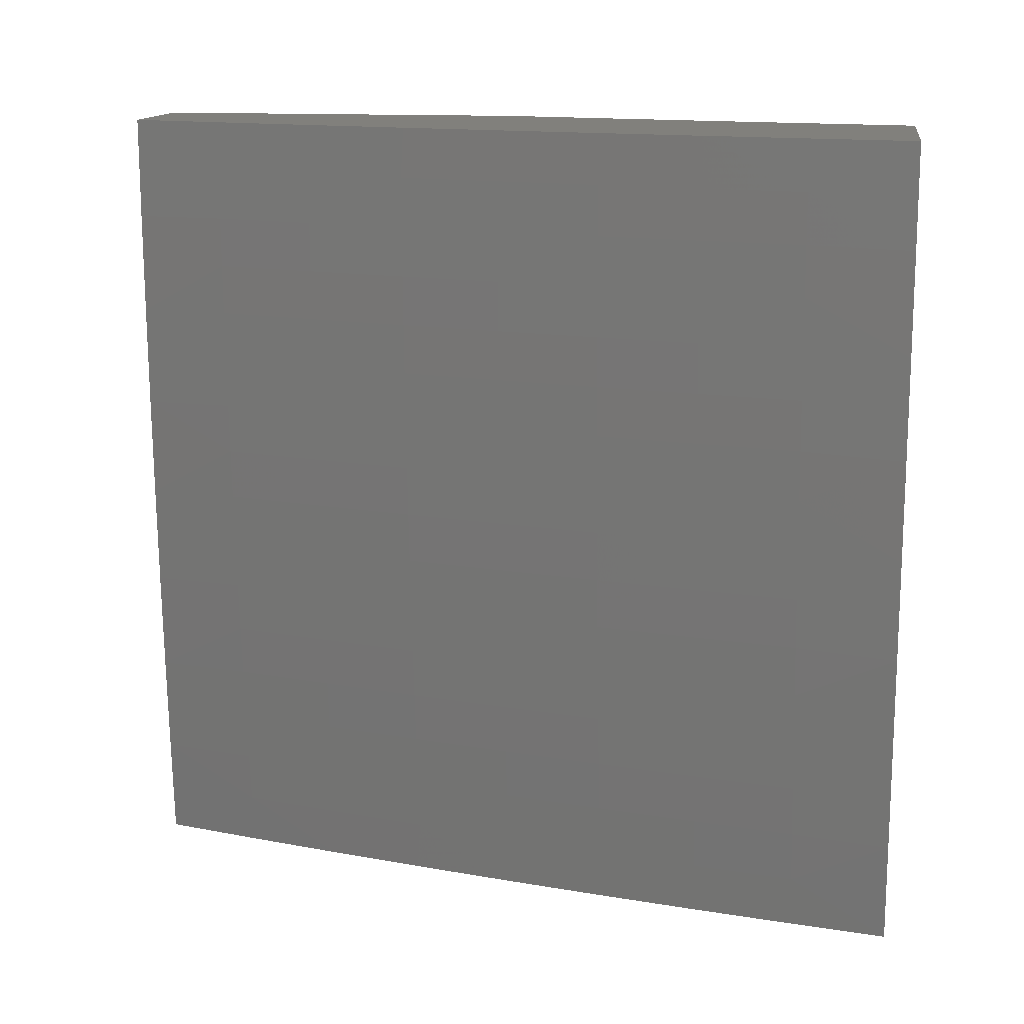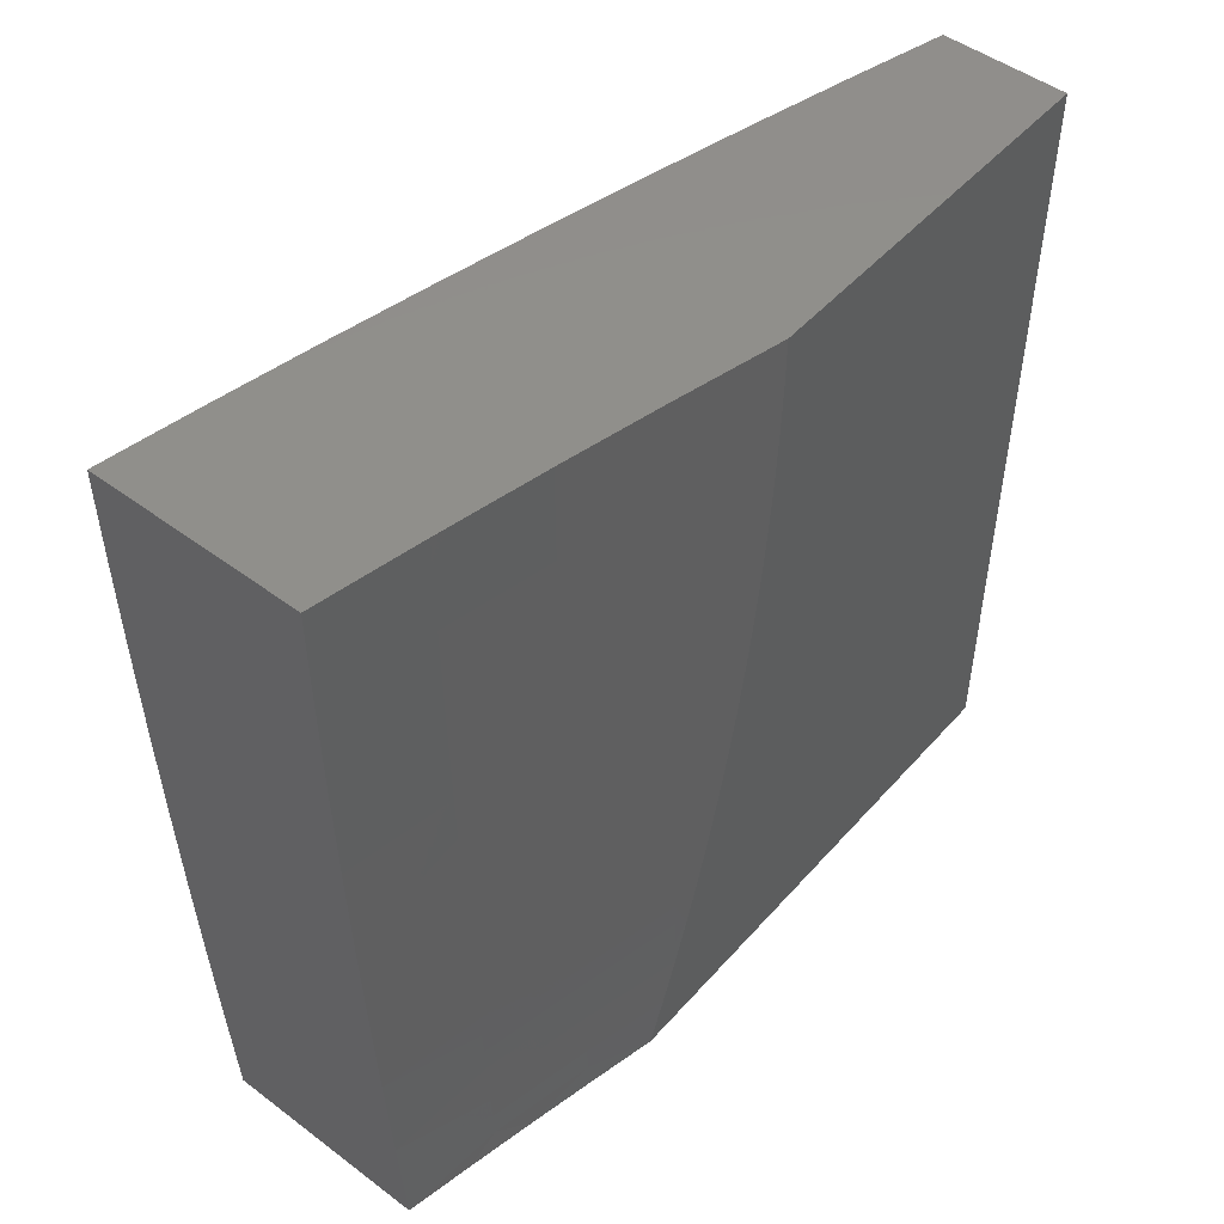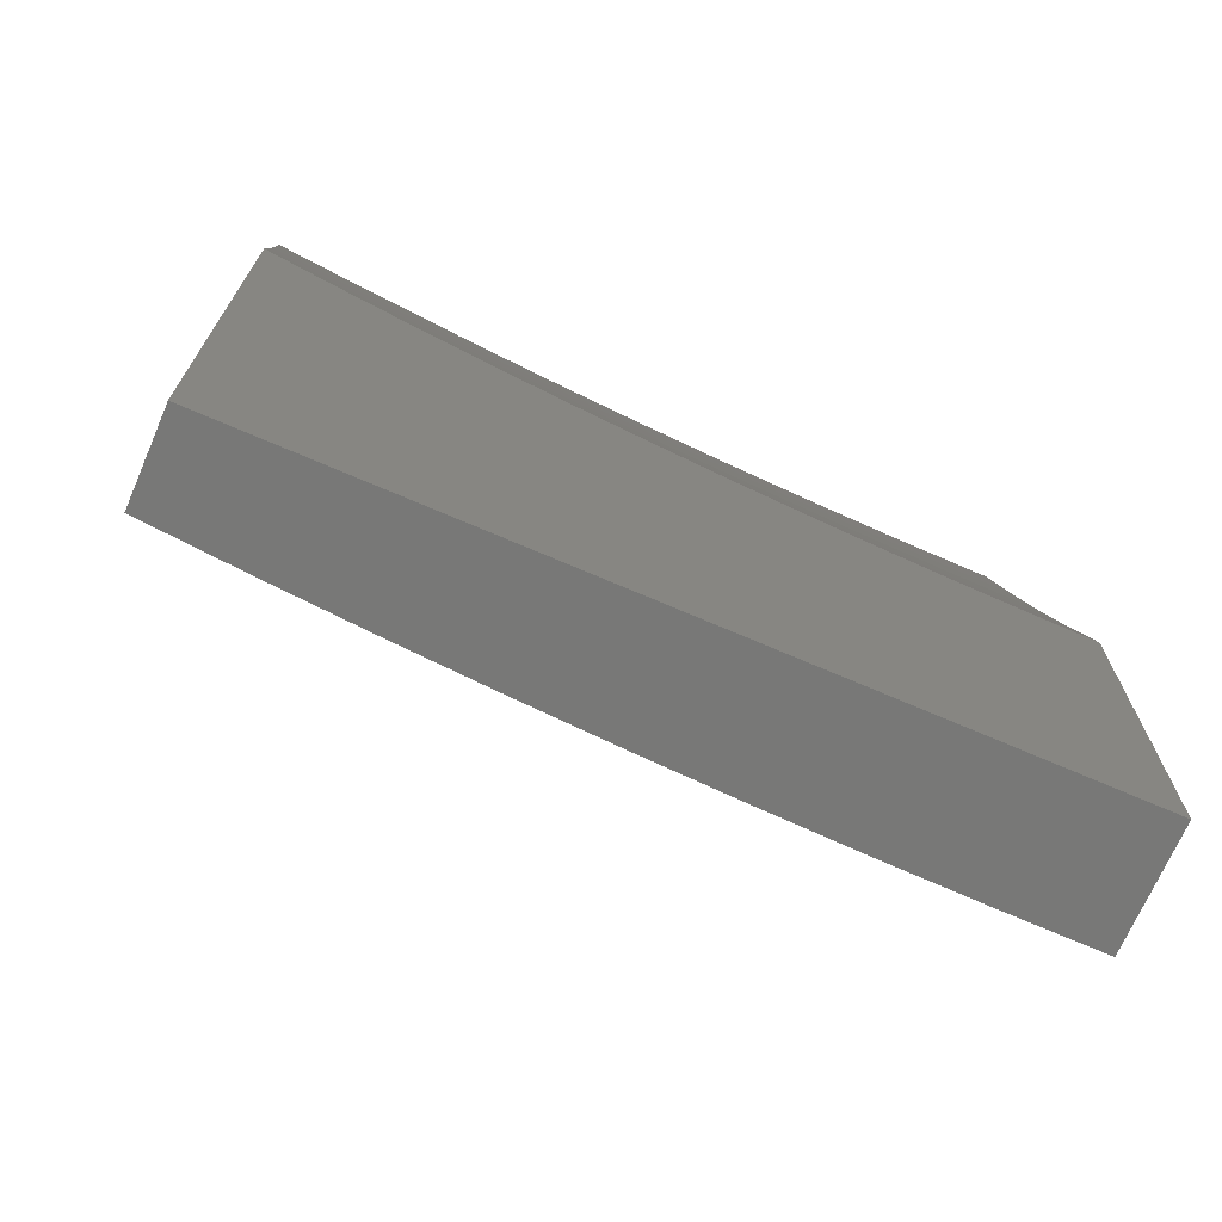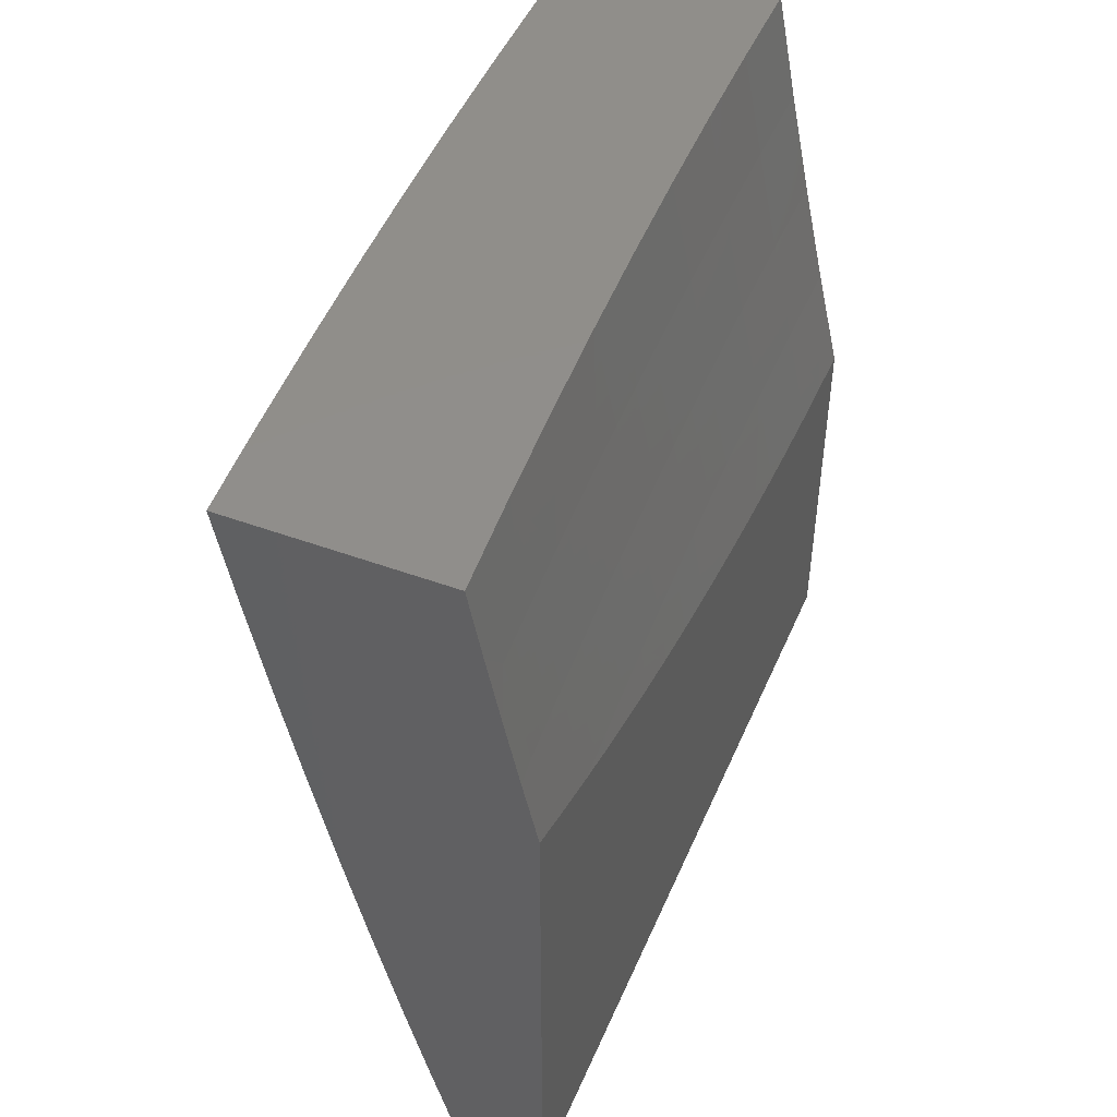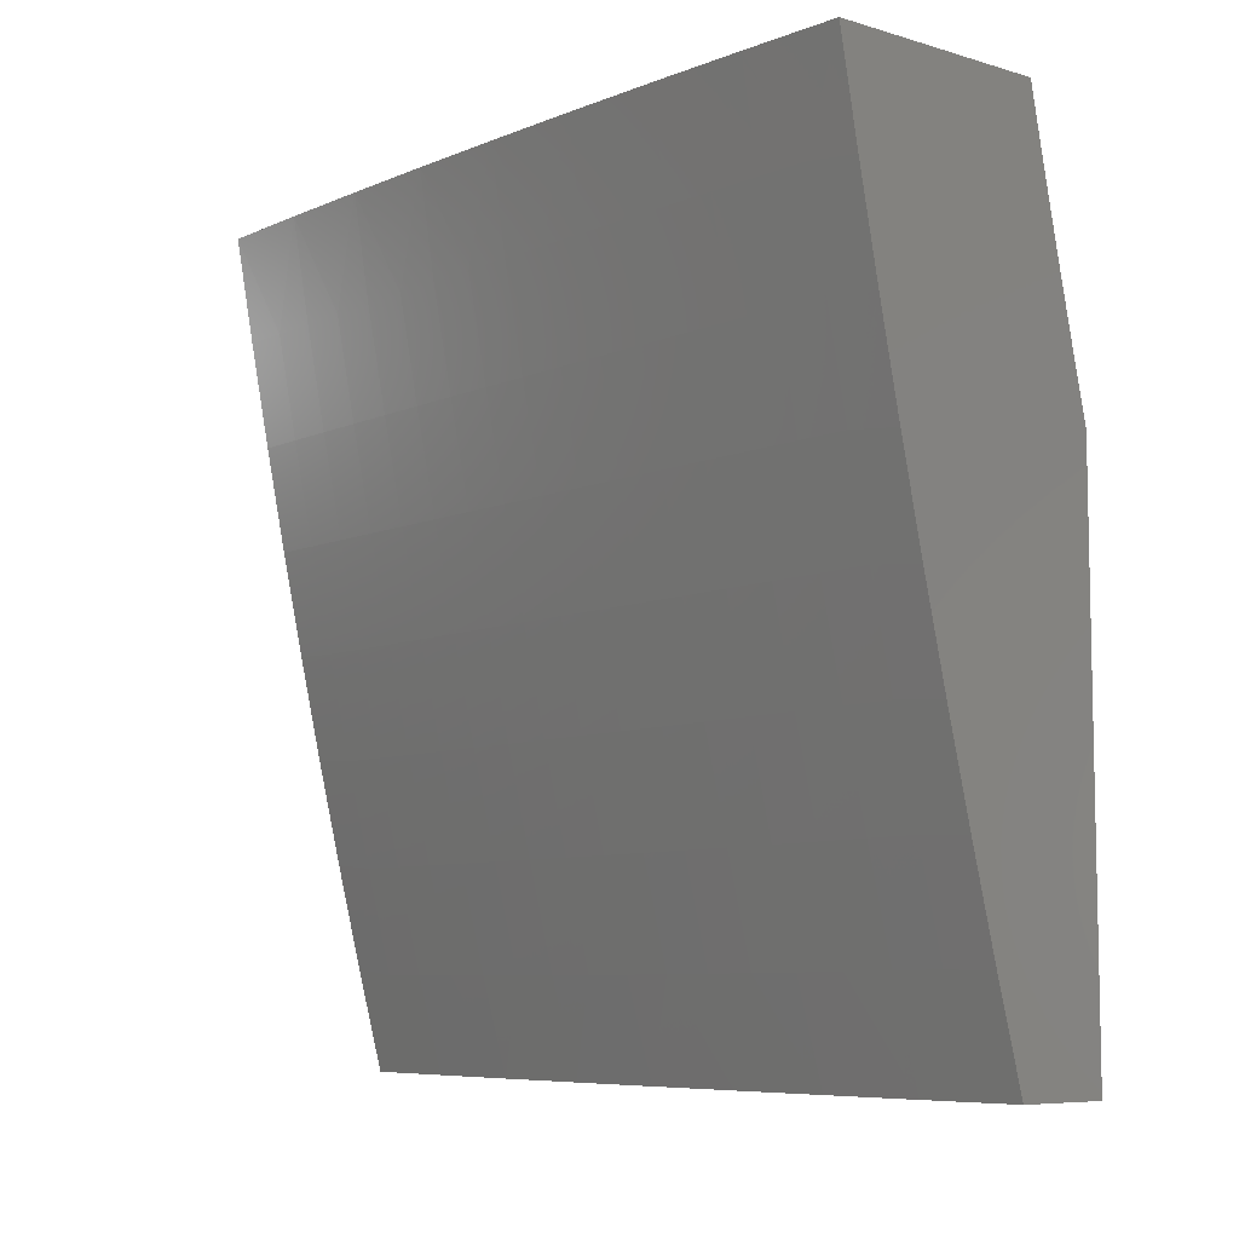
<metadata>
{"format":"stl","ext":"stl","renderer":"f3d","projection":"perspective","resolution":1024,"background":"white","views":[{"elev":14.0,"azim":98.8,"up":"+Z"},{"elev":49.2,"azim":-140.4,"up":"+Z"},{"elev":-70.5,"azim":-113.4,"up":"+Y"},{"elev":47.0,"azim":-157.4,"up":"+Y"},{"elev":-7.5,"azim":140.7,"up":"+Y"}]}
</metadata>
<code>
# stl→obj: 218 verts, 432 faces
v 11.05 -2.086 -1
v 11.05 -2.125 -0.9683
v 11.07 -2 -1
v 11.05 -2.125 -0.9367
v 11.08 -2 -0.8752
v 11.05 -2.126 -0.905
v 11.06 -2.126 -0.8734
v 11.03 -2.258 -0.905
v 11.03 -2.258 -0.8734
v 11 -2.388 -0.8797
v 11 -2.391 -0.8419
v 11 -2.407 -0.8189
v 11 -2.391 -0.8103
v 11.01 -2.392 -0.7788
v 11.04 -2.26 -0.7788
v 11.04 -2.26 -0.7473
v 11.06 -2.128 -0.7473
v 11.07 -2.128 -0.7158
v 11.09 -2 -0.7504
v 11.07 -2.129 -0.6844
v 11.1 -2 -0.6255
v 11.07 -2.129 -0.6216
v 11.07 -2.13 -0.5589
v 11.04 -2.262 -0.6216
v 11.05 -2.262 -0.5589
v 11.02 -2.394 -0.6216
v 11.02 -2.394 -0.5589
v 11 -2.471 -0.571
v 11 -2.483 -0.5082
v 11.04 -2.173 -1
v 11.02 -2.257 -0.9683
v 11.02 -2.257 -0.9367
v 11.02 -2.259 -1
v 11 -2.345 -1
v 11 -2.367 -0.9401
v 11 -2.425 -0.7575
v 11.01 -2.392 -0.7473
v 11.04 -2.26 -0.7158
v 11.01 -2.392 -0.7158
v 11 -2.442 -0.6958
v 11.01 -2.393 -0.6844
v 11 -2.457 -0.6336
v 11.02 -2.395 -0.4963
v 11 -2.494 -0.4452
v 11.02 -2.395 -0.4338
v 11 -2.503 -0.382
v 11.03 -2.396 -0.3715
v 11 -2.511 -0.3186
v 11.03 -2.397 -0.2471
v 11 -2.518 -0.255
v 11 -2.523 -0.1914
v 11.03 -2.397 -0.1233
v 11 -2.526 -0.1276
v 11 -2.529 -0.06384
v 11 -2.529 0
v 11.03 -2.398 0
v 11.06 -2.265 0
v 11.06 -2.265 -0.1233
v 11.06 -2.265 -0.2471
v 11.05 -2.264 -0.3715
v 11.05 -2.263 -0.4338
v 11.05 -2.263 -0.4963
v 11.09 -2.133 0
v 11.09 -2.133 -0.1233
v 11.09 -2.132 -0.2471
v 11.08 -2.131 -0.3715
v 11.08 -2.131 -0.4338
v 11.08 -2.131 -0.4963
v 11.11 -2 0
v 11.11 -2 -0.1252
v 11.11 -2 -0.2503
v 11.11 -2 -0.3754
v 11.1 -2 -0.5005
v 11.06 -2.127 -0.8103
v 11.06 -2.127 -0.7788
v 11.06 -2.127 -0.8419
v 11.03 -2.259 -0.8419
v 11.03 -2.259 -0.8103
v 11.04 -2.261 -0.6844
v 11.12 -3 -0.8752
v 11.11 -3 -1
v 11.15 -2.875 -0.9367
v 11.14 -2.876 -1
v 11.18 -2.752 -1
v 11.18 -2.749 -0.9367
v 11.21 -2.627 -1
v 11.21 -2.623 -0.9367
v 11.23 -2.502 -1
v 11.24 -2.497 -0.9367
v 11.26 -2.377 -1
v 11.27 -2.371 -0.9367
v 11.29 -2.252 -1
v 11.29 -2.245 -0.9367
v 11.31 -2.126 -1
v 11.32 -2.119 -0.9367
v 11.33 -2 -1
v 11.34 -2 -0.8752
v 11.35 -2 -0.7504
v 11.33 -2.121 -0.8103
v 11.32 -2.12 -0.8735
v 11.3 -2.246 -0.8735
v 11.27 -2.372 -0.8735
v 11.24 -2.498 -0.8735
v 11.36 -2 -0.6254
v 11.33 -2.122 -0.6844
v 11.33 -2.122 -0.7473
v 11.31 -2.247 -0.7473
v 11.3 -2.247 -0.8103
v 11.28 -2.373 -0.7473
v 11.28 -2.373 -0.8103
v 11.25 -2.5 -0.7473
v 11.25 -2.499 -0.8103
v 11.22 -2.625 -0.8103
v 11.22 -2.624 -0.8735
v 11.19 -2.75 -0.8735
v 11.37 -2 -0.5004
v 11.34 -2.124 -0.5589
v 11.34 -2.123 -0.6216
v 11.31 -2.249 -0.6216
v 11.31 -2.248 -0.6844
v 11.29 -2.375 -0.6216
v 11.28 -2.374 -0.6844
v 11.26 -2.501 -0.6216
v 11.26 -2.5 -0.6844
v 11.23 -2.627 -0.6844
v 11.22 -2.626 -0.7473
v 11.19 -2.752 -0.7473
v 11.19 -2.751 -0.8103
v 11.16 -2.877 -0.8103
v 11.15 -2.876 -0.8735
v 11.37 -2 -0.3754
v 11.35 -2.125 -0.4339
v 11.34 -2.124 -0.4963
v 11.32 -2.25 -0.4963
v 11.32 -2.249 -0.5589
v 11.29 -2.376 -0.4963
v 11.29 -2.375 -0.5589
v 11.27 -2.502 -0.4963
v 11.26 -2.502 -0.5589
v 11.23 -2.628 -0.5589
v 11.23 -2.627 -0.6216
v 11.2 -2.754 -0.6216
v 11.2 -2.753 -0.6844
v 11.17 -2.879 -0.6844
v 11.16 -2.878 -0.7473
v 11.13 -3 -0.7504
v 11.37 -2 -0.2503
v 11.35 -2.125 -0.3093
v 11.35 -2.125 -0.3715
v 11.32 -2.251 -0.3715
v 11.32 -2.25 -0.4339
v 11.3 -2.376 -0.3715
v 11.3 -2.376 -0.4339
v 11.27 -2.503 -0.3715
v 11.27 -2.503 -0.4339
v 11.24 -2.629 -0.4339
v 11.24 -2.629 -0.4963
v 11.21 -2.755 -0.4963
v 11.2 -2.754 -0.5589
v 11.17 -2.881 -0.5589
v 11.17 -2.88 -0.6216
v 11.14 -3 -0.6254
v 11.37 -2 -0.1252
v 11.35 -2.126 -0.1852
v 11.35 -2.126 -0.2472
v 11.33 -2.251 -0.2472
v 11.32 -2.251 -0.3093
v 11.3 -2.377 -0.2472
v 11.3 -2.377 -0.3093
v 11.27 -2.504 -0.2472
v 11.27 -2.504 -0.3093
v 11.24 -2.63 -0.3093
v 11.24 -2.63 -0.3715
v 11.21 -2.756 -0.3715
v 11.21 -2.756 -0.4339
v 11.18 -2.882 -0.4339
v 11.17 -2.882 -0.4963
v 11.14 -3 -0.5004
v 11.38 -2 0
v 11.35 -2.126 -0.0616
v 11.35 -2.126 -0.1233
v 11.33 -2.252 -0.1233
v 11.33 -2.252 -0.1852
v 11.3 -2.377 -0.1233
v 11.3 -2.377 -0.1852
v 11.27 -2.504 -0.1233
v 11.27 -2.504 -0.1852
v 11.24 -2.631 -0.1852
v 11.24 -2.63 -0.2472
v 11.21 -2.757 -0.2472
v 11.21 -2.757 -0.3093
v 11.18 -2.883 -0.3093
v 11.18 -2.883 -0.3715
v 11.15 -3 -0.3754
v 11.35 -2.126 0
v 11.33 -2.252 0
v 11.33 -2.252 -0.0616
v 11.3 -2.377 0
v 11.3 -2.377 -0.0616
v 11.28 -2.502 0
v 11.28 -2.505 -0.0616
v 11.25 -2.627 0
v 11.25 -2.631 -0.0616
v 11.22 -2.752 0
v 11.22 -2.757 -0.0616
v 11.19 -2.876 0
v 11.18 -2.884 -0.0616
v 11.15 -3 0
v 11.15 -3 -0.1252
v 11.15 -3 -0.2503
v 11.18 -2.884 -0.1852
v 11.18 -2.884 -0.1233
v 11.18 -2.883 -0.2472
v 11.21 -2.757 -0.1852
v 11.22 -2.757 -0.1233
v 11.25 -2.631 -0.1233
v 11 -3 0
v 11 -3 -1
f 1 2 3
f 3 2 4
f 3 4 5
f 5 4 6
f 5 6 7
f 7 6 8
f 7 8 9
f 9 8 10
f 9 10 11
f 11 10 12
f 11 12 13
f 13 12 14
f 13 14 15
f 15 14 16
f 15 16 17
f 17 16 18
f 17 18 19
f 19 18 20
f 19 20 21
f 21 20 22
f 21 22 23
f 23 22 24
f 23 24 25
f 25 24 26
f 25 26 27
f 27 26 28
f 27 28 29
f 1 30 2
f 2 30 31
f 2 31 4
f 4 31 32
f 4 32 6
f 6 32 8
f 30 33 31
f 31 33 34
f 31 34 35
f 10 8 35
f 35 8 32
f 35 32 31
f 12 36 14
f 14 36 37
f 14 37 16
f 16 37 38
f 16 38 18
f 18 38 20
f 37 36 39
f 39 36 40
f 39 40 41
f 41 40 42
f 41 42 26
f 26 42 28
f 27 29 43
f 43 29 44
f 43 44 45
f 45 44 46
f 45 46 47
f 47 46 48
f 47 48 49
f 49 48 50
f 49 50 51
f 49 51 52
f 52 51 53
f 52 53 54
f 55 56 54
f 54 56 52
f 56 57 52
f 52 57 58
f 52 58 49
f 49 58 59
f 49 59 47
f 47 59 60
f 47 60 45
f 45 60 61
f 45 61 43
f 43 61 62
f 43 62 27
f 27 62 25
f 57 63 58
f 58 63 64
f 58 64 59
f 59 64 65
f 59 65 60
f 60 65 66
f 60 66 61
f 61 66 67
f 61 67 62
f 62 67 68
f 62 68 25
f 25 68 23
f 63 69 64
f 64 69 70
f 64 70 65
f 65 70 71
f 65 71 66
f 66 71 72
f 66 72 67
f 67 72 73
f 67 73 68
f 68 73 23
f 73 21 23
f 5 74 19
f 19 74 75
f 19 75 17
f 17 75 15
f 74 5 76
f 76 5 7
f 76 7 9
f 74 76 77
f 77 76 9
f 77 9 11
f 75 74 78
f 78 74 77
f 78 77 11
f 22 20 79
f 79 20 38
f 79 38 39
f 39 38 37
f 13 15 78
f 78 15 75
f 13 78 11
f 22 79 24
f 24 79 41
f 24 41 26
f 41 79 39
f 80 81 82
f 82 81 83
f 82 83 84
f 82 84 85
f 85 84 86
f 85 86 87
f 87 86 88
f 87 88 89
f 89 88 90
f 89 90 91
f 91 90 92
f 91 92 93
f 93 92 94
f 93 94 95
f 95 94 96
f 95 96 97
f 98 99 97
f 97 99 100
f 97 100 95
f 95 100 101
f 95 101 93
f 93 101 102
f 93 102 91
f 91 102 103
f 91 103 89
f 89 103 87
f 104 105 98
f 98 105 106
f 98 106 99
f 99 106 107
f 99 107 108
f 108 107 109
f 108 109 110
f 110 109 111
f 110 111 112
f 112 111 113
f 112 113 114
f 114 113 115
f 114 115 85
f 85 115 82
f 116 117 104
f 104 117 118
f 104 118 105
f 105 118 119
f 105 119 120
f 120 119 121
f 120 121 122
f 122 121 123
f 122 123 124
f 124 123 125
f 124 125 126
f 126 125 127
f 126 127 128
f 128 127 129
f 128 129 130
f 130 129 80
f 130 80 82
f 131 132 116
f 116 132 133
f 116 133 117
f 117 133 134
f 117 134 135
f 135 134 136
f 135 136 137
f 137 136 138
f 137 138 139
f 139 138 140
f 139 140 141
f 141 140 142
f 141 142 143
f 143 142 144
f 143 144 145
f 145 144 146
f 145 146 129
f 129 146 80
f 147 148 131
f 131 148 149
f 131 149 132
f 132 149 150
f 132 150 151
f 151 150 152
f 151 152 153
f 153 152 154
f 153 154 155
f 155 154 156
f 155 156 157
f 157 156 158
f 157 158 159
f 159 158 160
f 159 160 161
f 161 160 162
f 161 162 144
f 144 162 146
f 163 164 147
f 147 164 165
f 147 165 148
f 148 165 166
f 148 166 167
f 167 166 168
f 167 168 169
f 169 168 170
f 169 170 171
f 171 170 172
f 171 172 173
f 173 172 174
f 173 174 175
f 175 174 176
f 175 176 177
f 177 176 178
f 177 178 160
f 160 178 162
f 179 180 163
f 163 180 181
f 163 181 164
f 164 181 182
f 164 182 183
f 183 182 184
f 183 184 185
f 185 184 186
f 185 186 187
f 187 186 188
f 187 188 189
f 189 188 190
f 189 190 191
f 191 190 192
f 191 192 193
f 193 192 194
f 193 194 176
f 176 194 178
f 179 195 180
f 180 195 196
f 180 196 197
f 197 196 198
f 197 198 199
f 199 198 200
f 199 200 201
f 201 200 202
f 201 202 203
f 203 202 204
f 203 204 205
f 205 204 206
f 205 206 207
f 207 206 208
f 207 208 209
f 210 211 209
f 209 211 212
f 209 212 207
f 207 212 205
f 194 192 210
f 210 192 213
f 210 213 211
f 211 213 214
f 211 214 215
f 215 214 216
f 215 216 203
f 203 216 201
f 181 180 197
f 128 130 115
f 115 130 82
f 143 145 127
f 127 145 129
f 159 161 142
f 142 161 144
f 175 177 158
f 158 177 160
f 191 193 174
f 174 193 176
f 214 213 190
f 190 213 192
f 205 212 215
f 215 212 211
f 126 128 113
f 113 128 115
f 141 143 125
f 125 143 127
f 157 159 140
f 140 159 142
f 173 175 156
f 156 175 158
f 189 191 172
f 172 191 174
f 216 214 188
f 188 214 190
f 203 205 215
f 85 87 114
f 114 87 103
f 114 103 112
f 112 103 102
f 112 102 110
f 110 102 101
f 110 101 108
f 108 101 100
f 108 100 99
f 124 126 111
f 111 126 113
f 139 141 123
f 123 141 125
f 155 157 138
f 138 157 140
f 171 173 154
f 154 173 156
f 187 189 170
f 170 189 172
f 201 216 186
f 186 216 188
f 122 124 109
f 109 124 111
f 137 139 121
f 121 139 123
f 153 155 136
f 136 155 138
f 169 171 152
f 152 171 154
f 185 187 168
f 168 187 170
f 199 201 184
f 184 201 186
f 120 122 107
f 107 122 109
f 135 137 119
f 119 137 121
f 151 153 134
f 134 153 136
f 167 169 150
f 150 169 152
f 183 185 166
f 166 185 168
f 197 199 182
f 182 199 184
f 105 120 106
f 106 120 107
f 117 135 118
f 118 135 119
f 132 151 133
f 133 151 134
f 148 167 149
f 149 167 150
f 164 183 165
f 165 183 166
f 181 197 182
f 55 54 217
f 217 54 53
f 217 53 51
f 51 50 217
f 217 50 48
f 217 48 46
f 217 46 218
f 218 46 44
f 218 44 29
f 29 28 218
f 218 28 42
f 218 42 40
f 40 36 218
f 218 36 12
f 218 12 10
f 10 35 218
f 218 35 34
f 33 86 34
f 34 86 84
f 34 84 83
f 33 30 86
f 86 30 88
f 88 30 1
f 88 1 90
f 90 1 3
f 90 3 92
f 92 3 94
f 94 3 96
f 81 218 83
f 83 218 34
f 63 198 69
f 69 198 196
f 69 196 195
f 198 63 200
f 200 63 57
f 200 57 202
f 202 57 56
f 202 56 204
f 204 56 55
f 204 55 206
f 206 55 208
f 208 55 217
f 195 179 69
f 81 80 218
f 218 80 146
f 218 146 217
f 217 146 162
f 217 162 178
f 178 194 217
f 217 194 210
f 217 210 209
f 209 208 217
f 3 5 96
f 96 5 19
f 96 19 97
f 97 19 21
f 97 21 98
f 98 21 73
f 98 73 104
f 104 73 116
f 116 73 72
f 116 72 131
f 131 72 71
f 131 71 147
f 147 71 70
f 147 70 163
f 163 70 69
f 163 69 179

</code>
